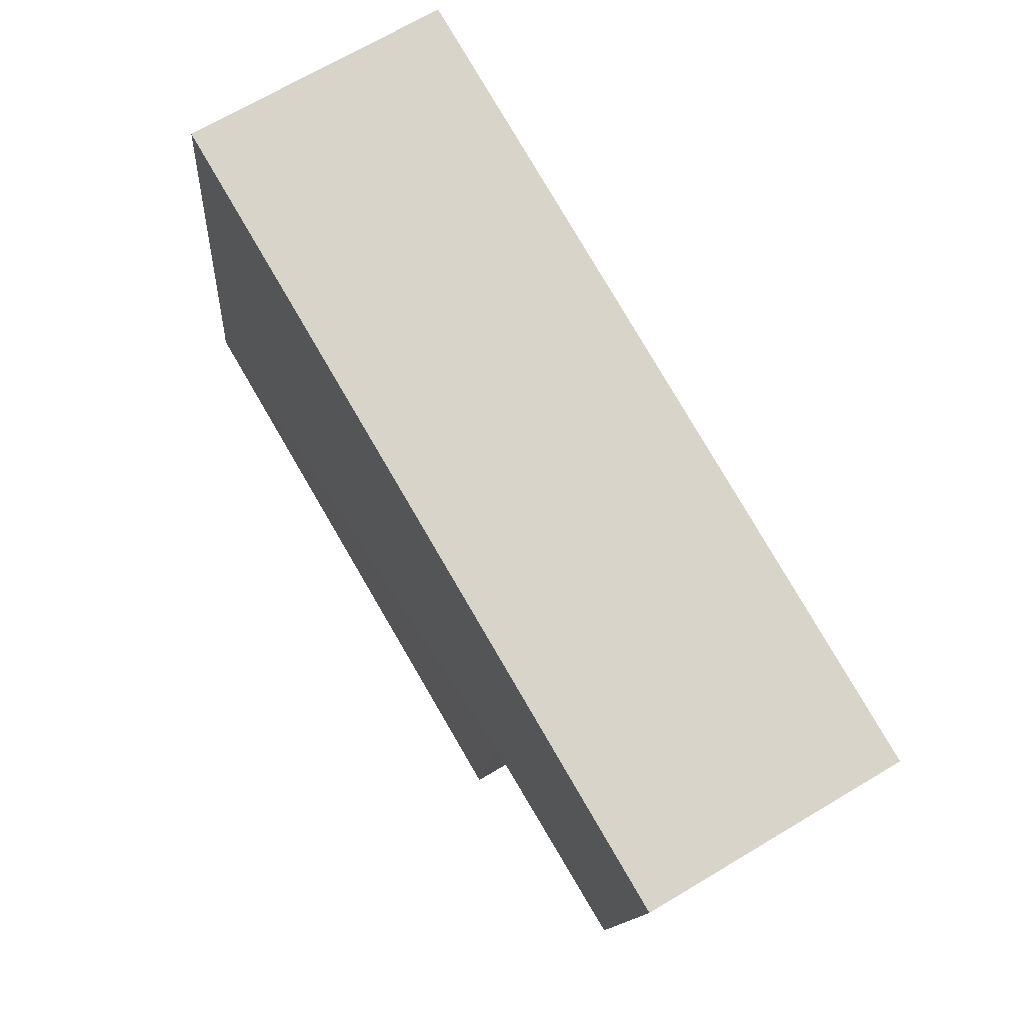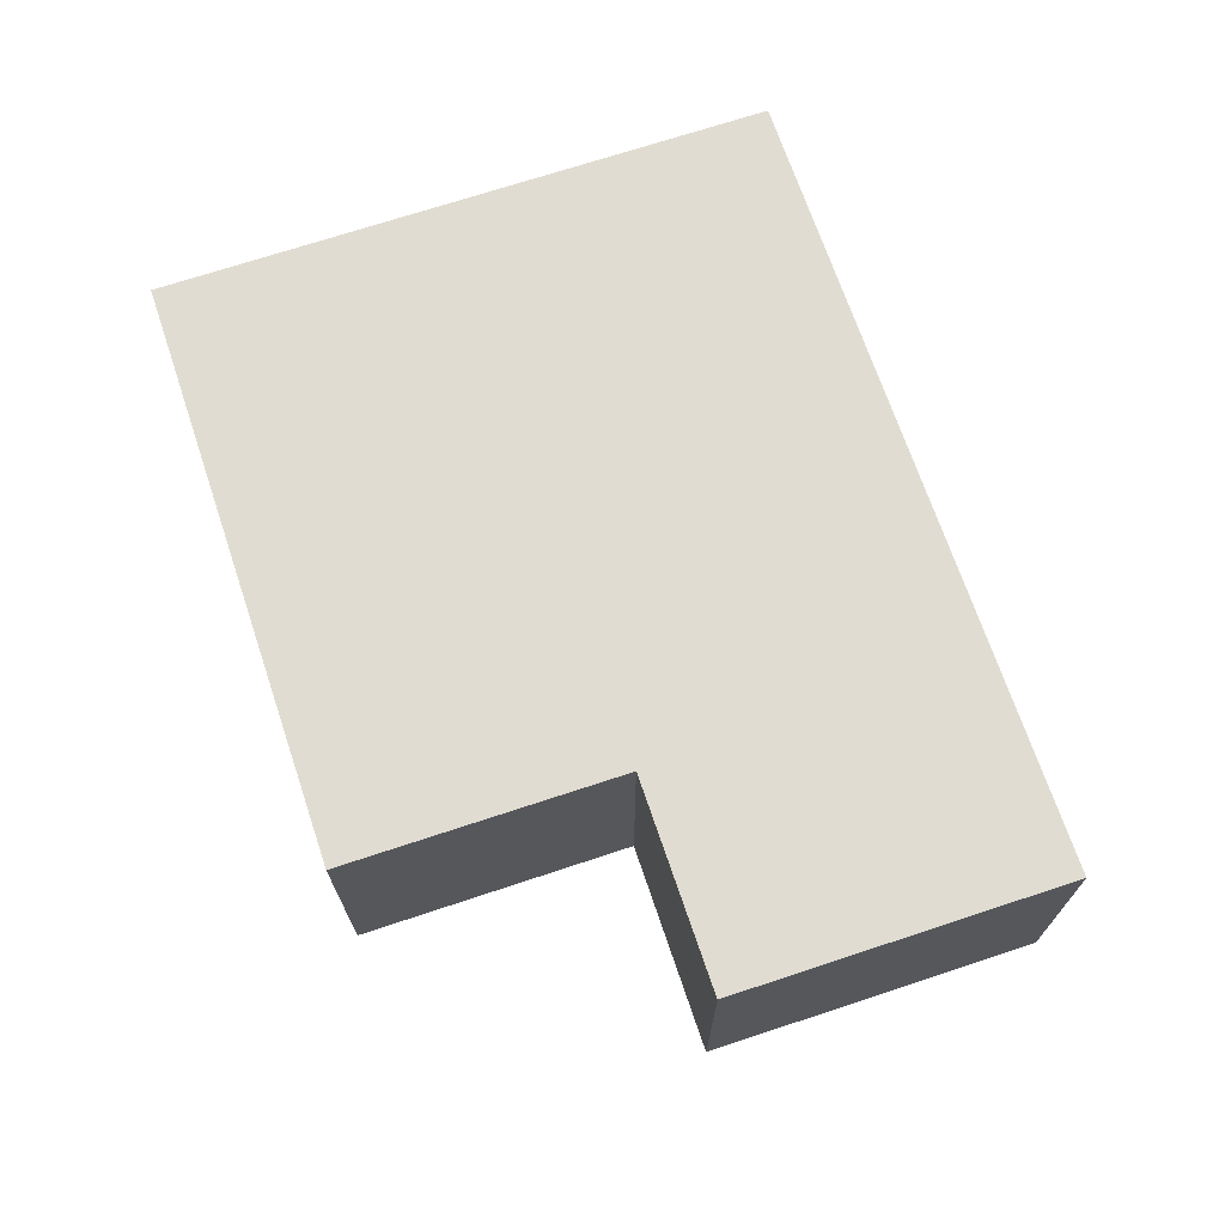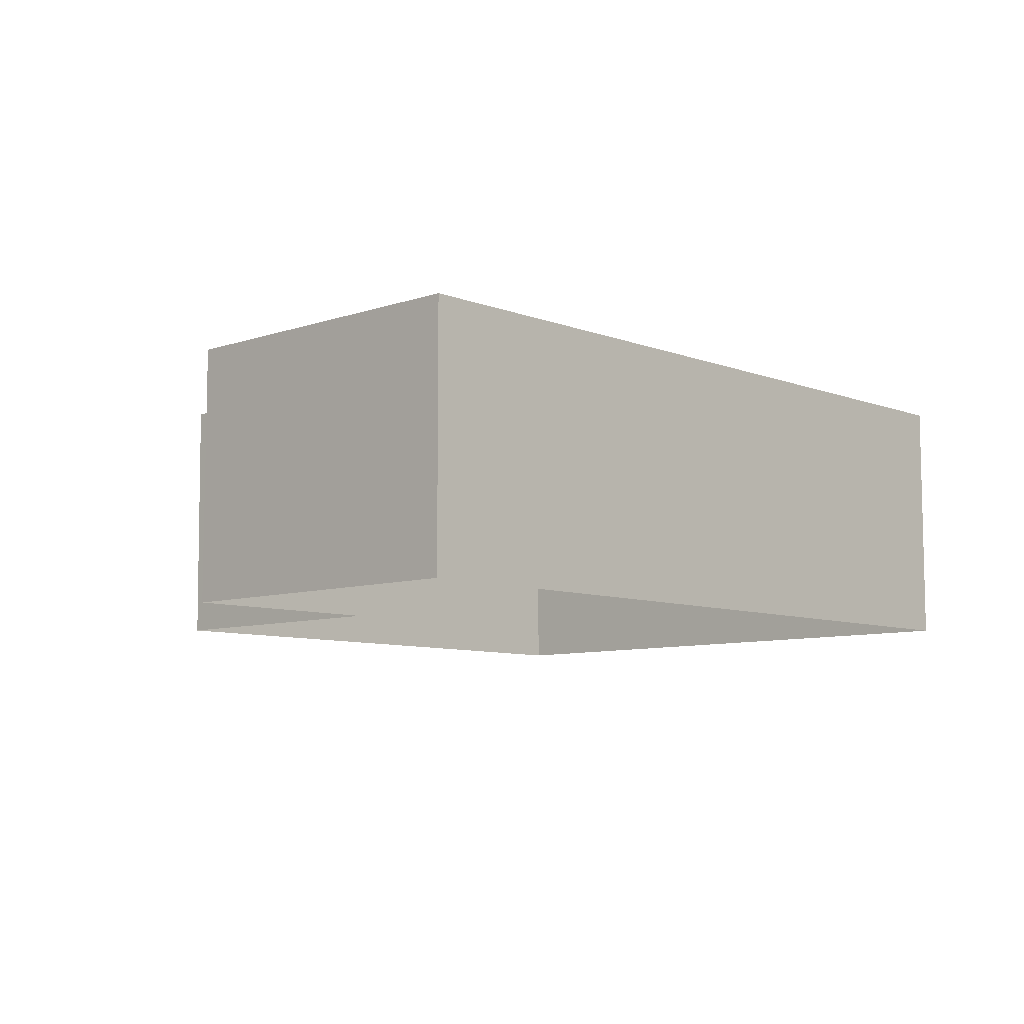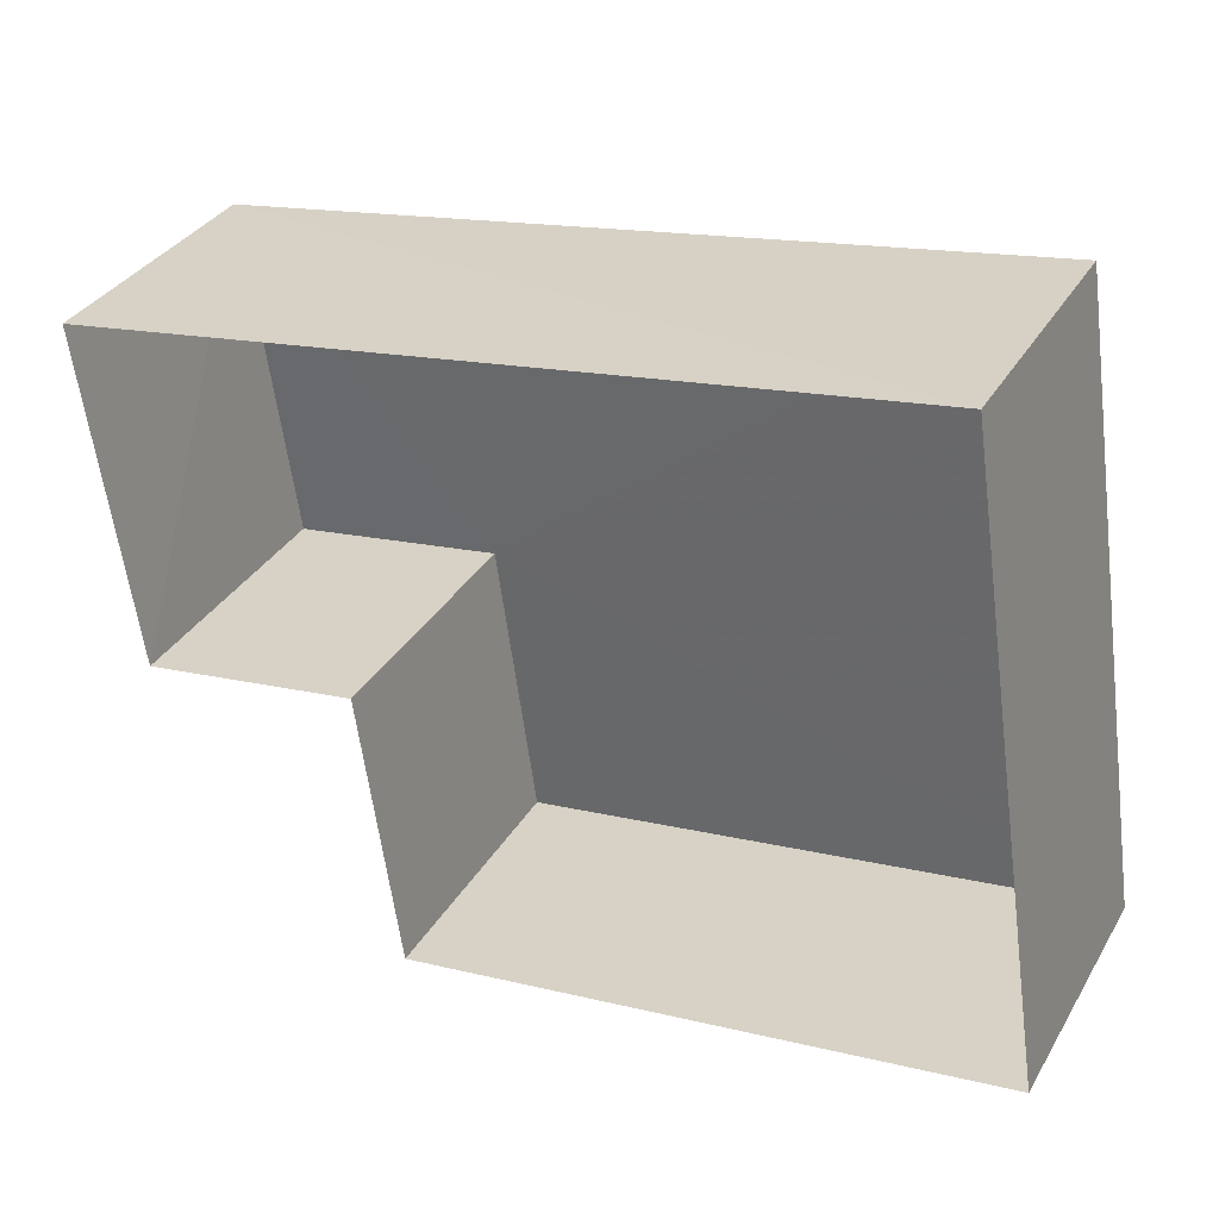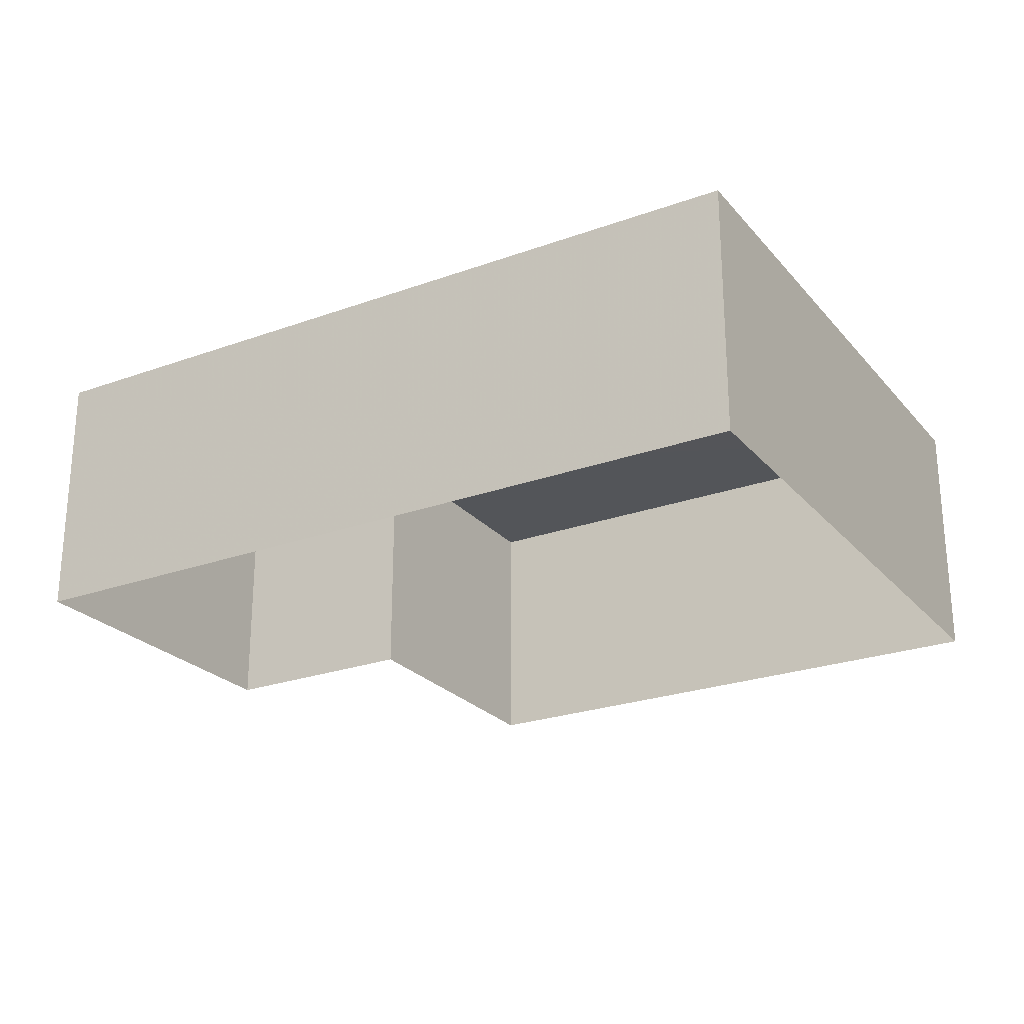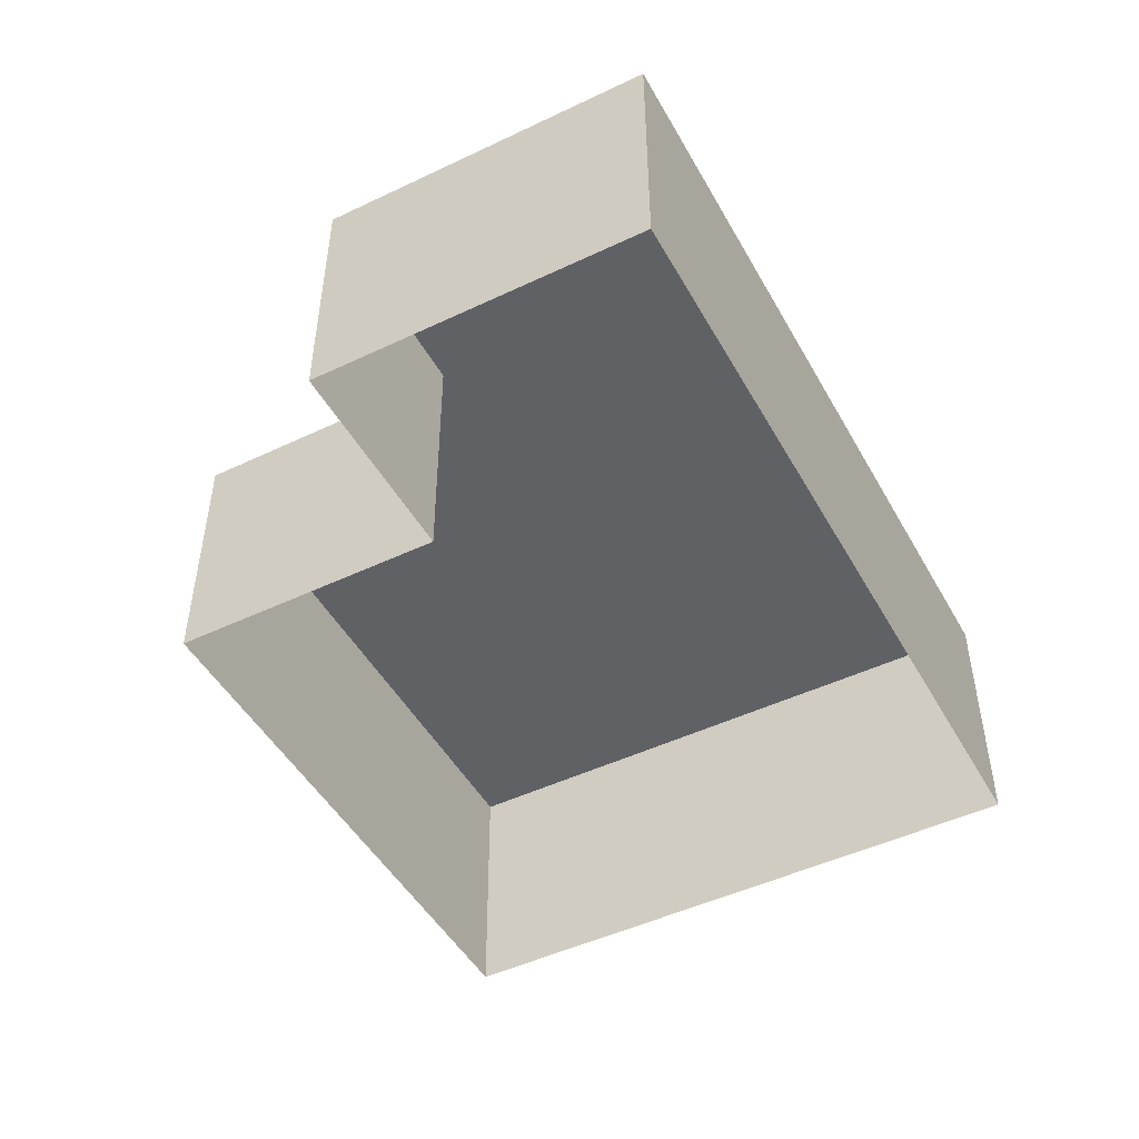
<metadata>
{"format":"obj","ext":"obj","renderer":"f3d","projection":"perspective","resolution":1024,"background":"white","views":[{"elev":69.3,"azim":59.3,"up":"+Y"},{"elev":69.1,"azim":62.9,"up":"+Z"},{"elev":-8.0,"azim":124.7,"up":"+Z"},{"elev":34.0,"azim":-153.4,"up":"+Y"},{"elev":-24.6,"azim":-157.9,"up":"+Z"},{"elev":-48.2,"azim":109.6,"up":"+Z"}]}
</metadata>
<code>
v -3.111e+05 4.267e+04 3.517
v -3.111e+05 4.267e+04 3.516
v -3.111e+05 4.268e+04 3.519
v -3.111e+05 4.268e+04 3.517
v -3.111e+05 4.267e+04 3.512
v -3.111e+05 4.267e+04 3.514
v -3.111e+05 4.267e+04 6.245
v -3.111e+05 4.268e+04 6.247
v -3.111e+05 4.267e+04 6.244
v -3.111e+05 4.267e+04 6.242
v -3.111e+05 4.267e+04 6.24
v -3.111e+05 4.268e+04 6.245
f 1 2 3
f 3 2 4
f 4 2 5
f 2 6 5
f 7 8 9
f 10 9 11
f 11 9 12
f 9 8 12
f 8 3 4
f 12 8 4
f 9 6 2
f 9 10 6
f 8 1 3
f 8 7 1
f 7 2 1
f 7 9 2
f 12 4 5
f 11 12 5
f 10 5 6
f 10 11 5

</code>
